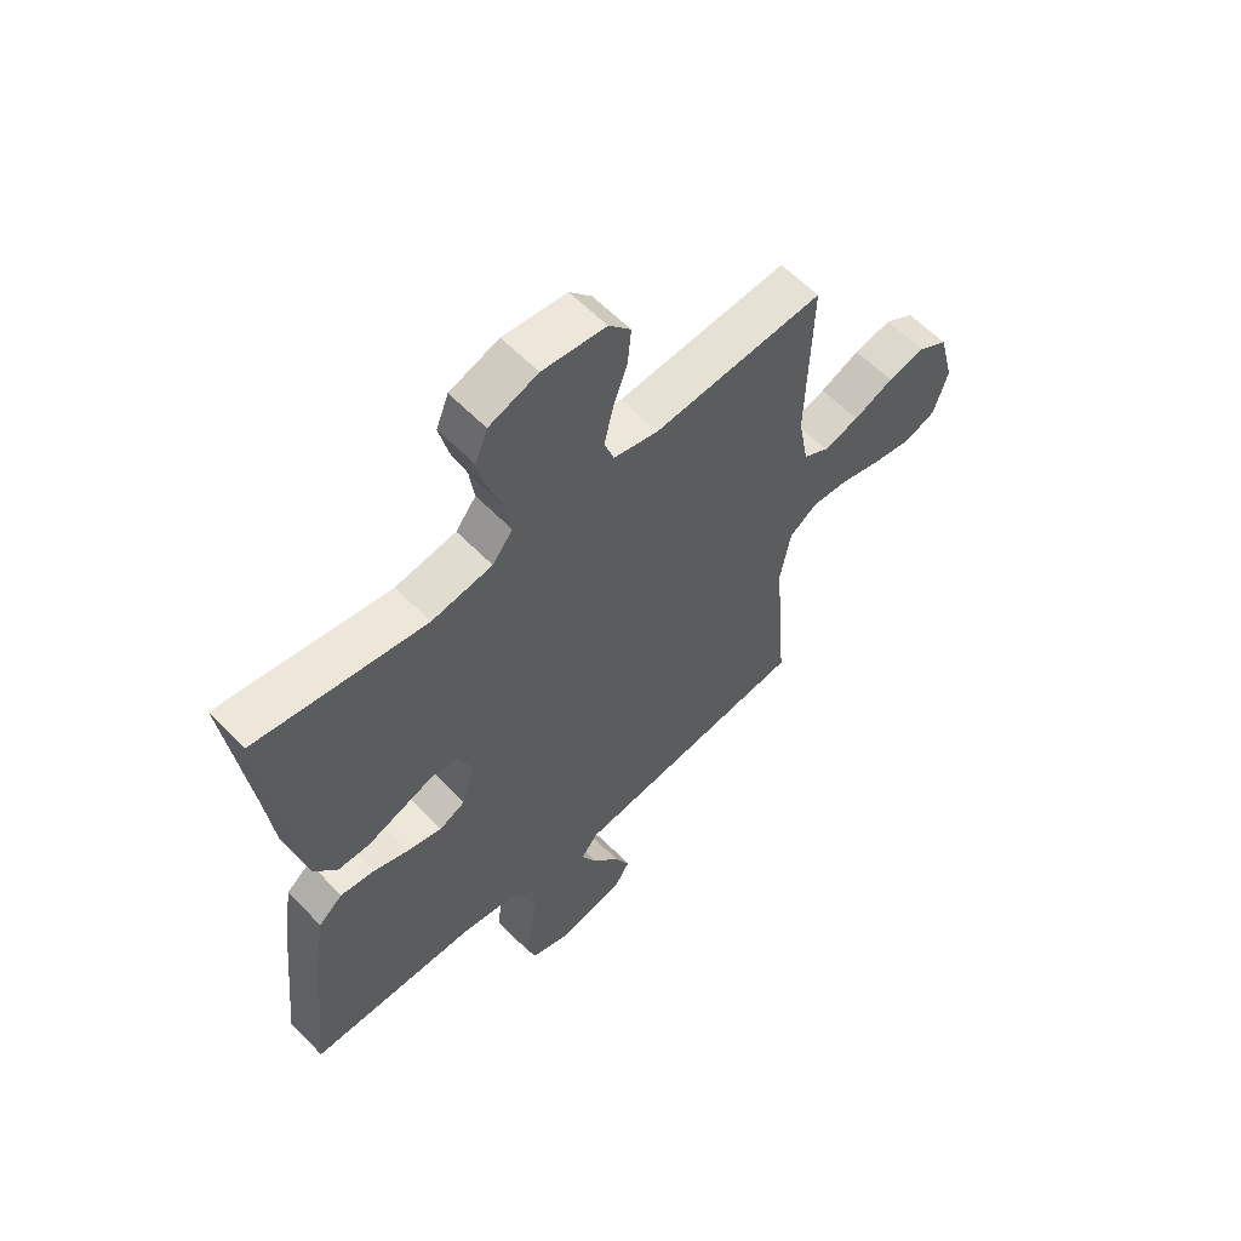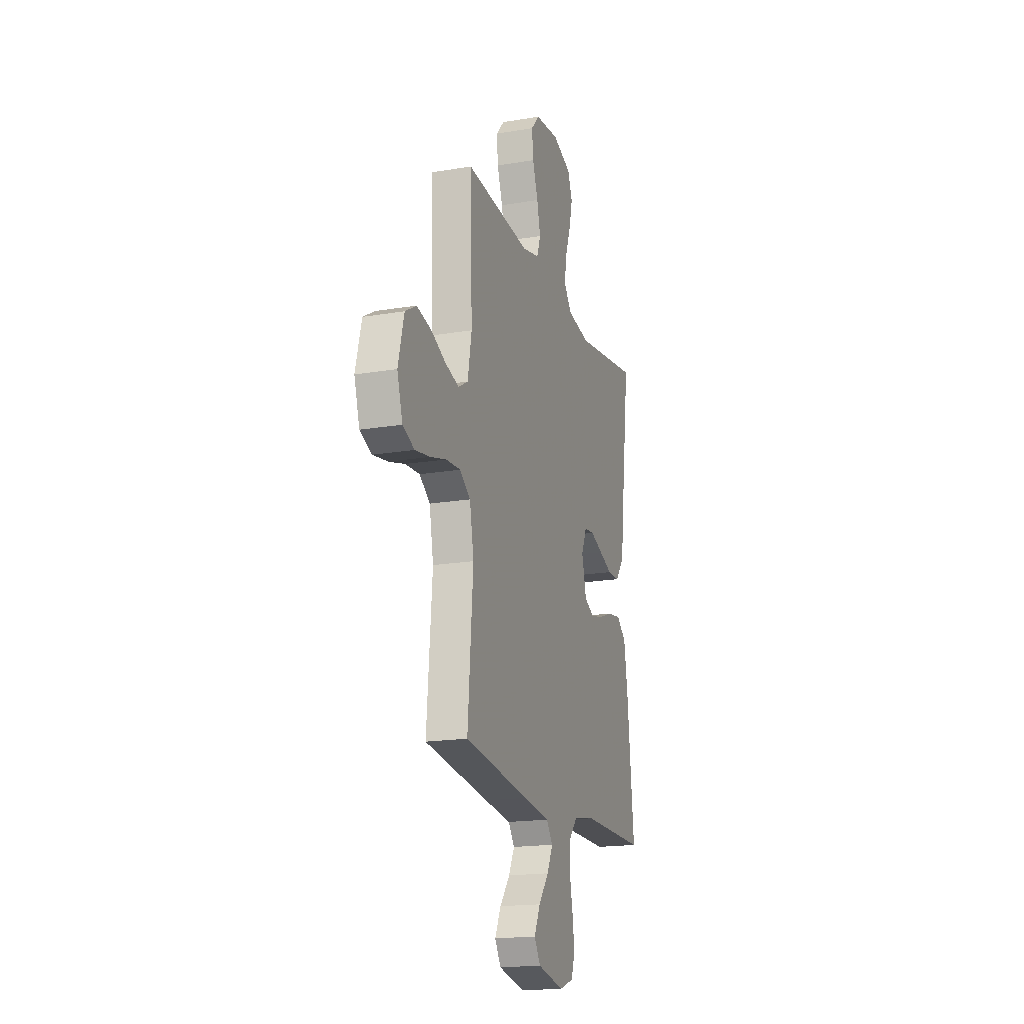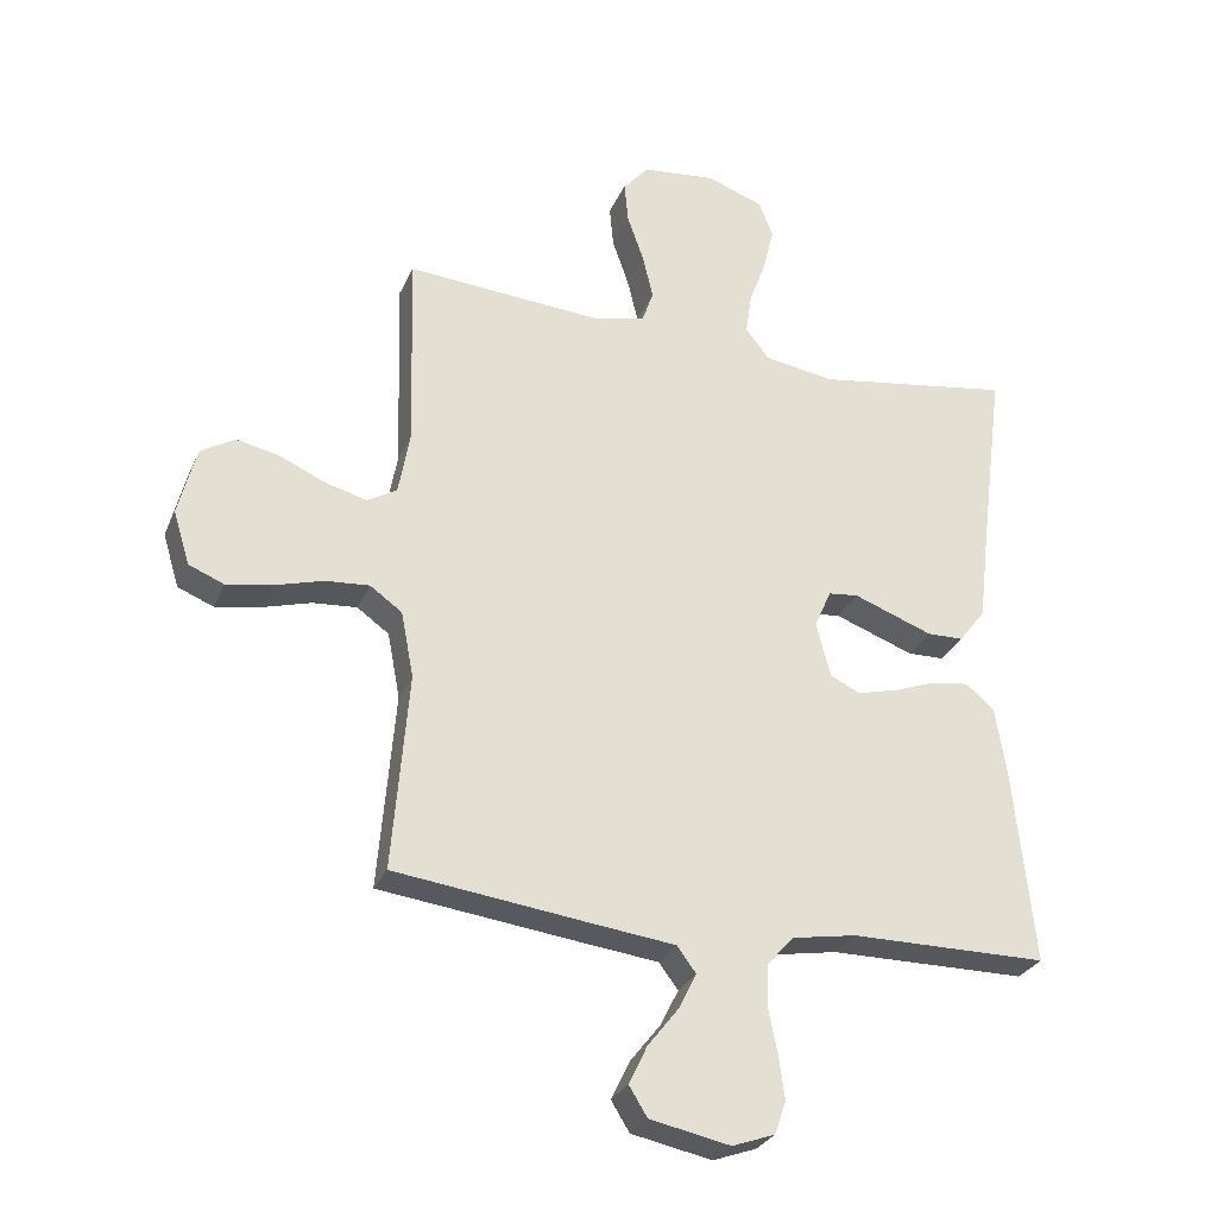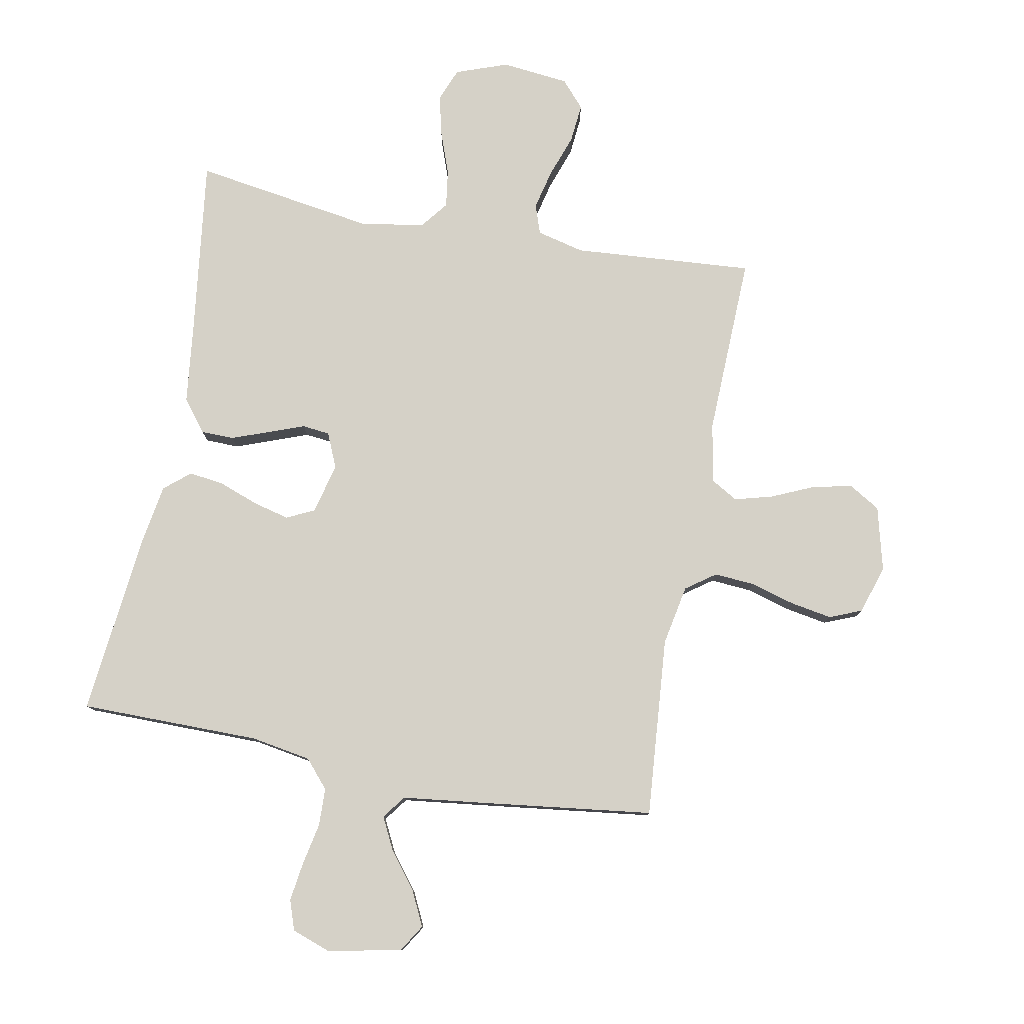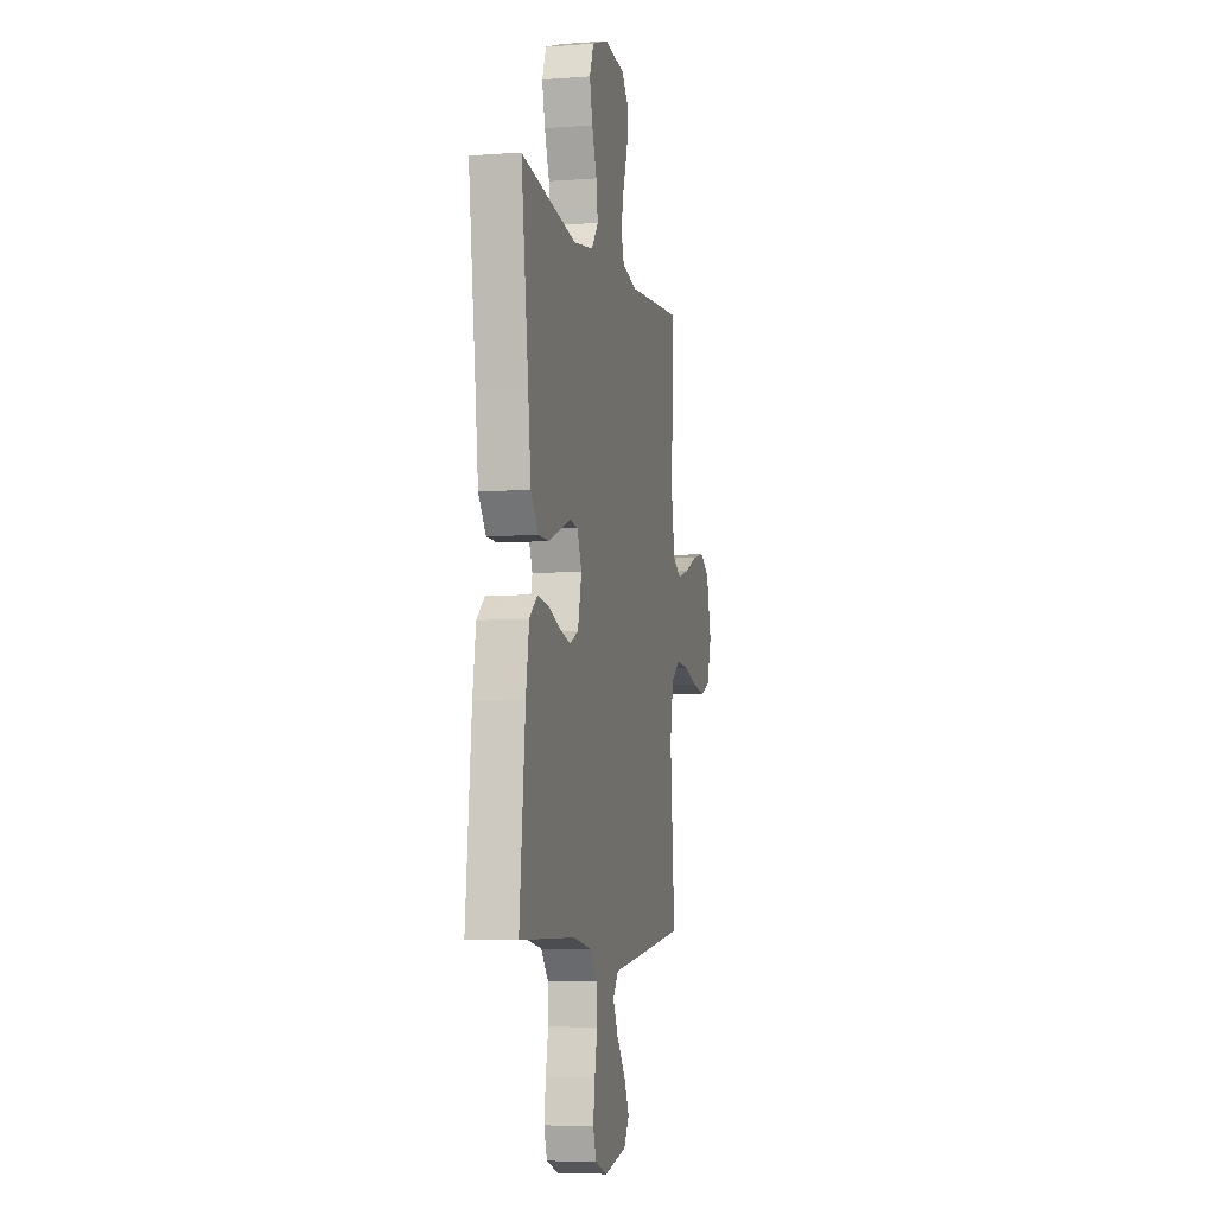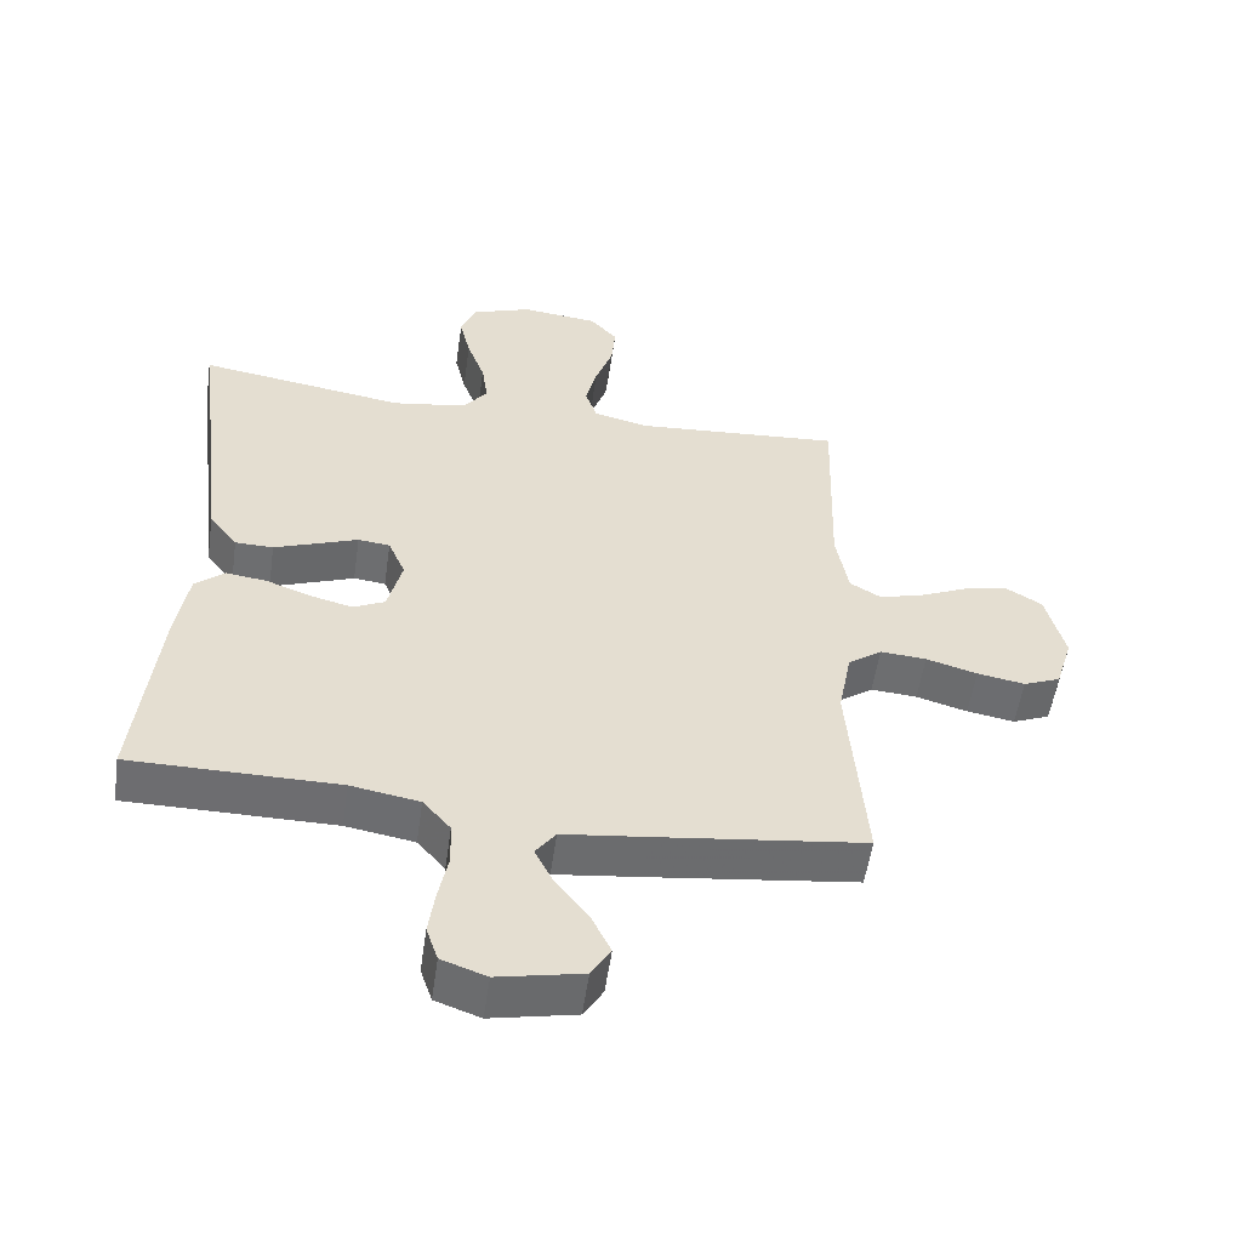
<metadata>
{"format":"obj","ext":"obj","renderer":"f3d","projection":"perspective","resolution":1024,"background":"white","views":[{"elev":59.5,"azim":136.4,"up":"+Z"},{"elev":-18.3,"azim":-71.9,"up":"+Z"},{"elev":-28.4,"azim":-20.0,"up":"+Z"},{"elev":79.2,"azim":-169.3,"up":"+Y"},{"elev":-6.1,"azim":102.5,"up":"+Z"},{"elev":-54.1,"azim":171.8,"up":"+Z"}]}
</metadata>
<code>
v -0.5 0.07 -0.5
v -0.475 0.07 -0.2
v -0.494 0.07 -0.1
v -0.543 0.07 -0.065
v -0.61 0.07 -0.07
v -0.684 0.07 -0.091
v -0.753 0.07 -0.103
v -0.807 0.07 -0.081
v -0.832 0.07 0
v -0.805 0.07 0.106
v -0.753 0.07 0.137
v -0.687 0.07 0.123
v -0.617 0.07 0.092
v -0.554 0.07 0.075
v -0.509 0.07 0.101
v -0.491 0.07 0.2
v -0.5 0.07 0.5
v -0.2 0.07 0.478
v -0.121 0.07 0.497
v -0.104 0.07 0.546
v -0.12 0.07 0.613
v -0.145 0.07 0.684
v -0.151 0.07 0.748
v -0.112 0.07 0.792
v 0 0.07 0.804
v 0.086 0.07 0.773
v 0.108 0.07 0.718
v 0.092 0.07 0.651
v 0.066 0.07 0.58
v 0.057 0.07 0.517
v 0.093 0.07 0.471
v 0.2 0.07 0.454
v 0.5 0.07 0.5
v 0.461 0.07 0.2
v 0.446 0.07 0.072
v 0.405 0.07 0.019
v 0.35 0.07 0.018
v 0.288 0.07 0.041
v 0.229 0.07 0.063
v 0.183 0.07 0.058
v 0.158 0.07 0
v 0.179 0.07 -0.084
v 0.225 0.07 -0.106
v 0.285 0.07 -0.091
v 0.35 0.07 -0.067
v 0.409 0.07 -0.059
v 0.452 0.07 -0.095
v 0.469 0.07 -0.2
v 0.5 0.07 -0.5
v 0.2 0.07 -0.501
v 0.101 0.07 -0.518
v 0.061 0.07 -0.564
v 0.059 0.07 -0.627
v 0.073 0.07 -0.696
v 0.082 0.07 -0.761
v 0.065 0.07 -0.811
v 0 0.07 -0.834
v -0.122 0.07 -0.809
v -0.15 0.07 -0.764
v -0.122 0.07 -0.706
v -0.075 0.07 -0.646
v -0.048 0.07 -0.592
v -0.077 0.07 -0.553
v -0.2 0.07 -0.538
v -0.5 0 -0.5
v -0.475 0 -0.2
v -0.494 0 -0.1
v -0.543 0 -0.065
v -0.61 0 -0.07
v -0.684 0 -0.091
v -0.753 0 -0.103
v -0.807 0 -0.081
v -0.832 0 0
v -0.805 0 0.106
v -0.753 0 0.137
v -0.687 0 0.123
v -0.617 0 0.092
v -0.554 0 0.075
v -0.509 0 0.101
v -0.491 0 0.2
v -0.5 0 0.5
v -0.2 0 0.478
v -0.121 0 0.497
v -0.104 0 0.546
v -0.12 0 0.613
v -0.145 0 0.684
v -0.151 0 0.748
v -0.112 0 0.792
v 0 0 0.804
v 0.086 0 0.773
v 0.108 0 0.718
v 0.092 0 0.651
v 0.066 0 0.58
v 0.057 0 0.517
v 0.093 0 0.471
v 0.2 0 0.454
v 0.5 0 0.5
v 0.461 0 0.2
v 0.446 0 0.072
v 0.405 0 0.019
v 0.35 0 0.018
v 0.288 0 0.041
v 0.229 0 0.063
v 0.183 0 0.058
v 0.158 0 0
v 0.179 0 -0.084
v 0.225 0 -0.106
v 0.285 0 -0.091
v 0.35 0 -0.067
v 0.409 0 -0.059
v 0.452 0 -0.095
v 0.469 0 -0.2
v 0.5 0 -0.5
v 0.2 0 -0.501
v 0.101 0 -0.518
v 0.061 0 -0.564
v 0.059 0 -0.627
v 0.073 0 -0.696
v 0.082 0 -0.761
v 0.065 0 -0.811
v 0 0 -0.834
v -0.122 0 -0.809
v -0.15 0 -0.764
v -0.122 0 -0.706
v -0.075 0 -0.646
v -0.048 0 -0.592
v -0.077 0 -0.553
v -0.2 0 -0.538
f 63 64 1 2
f 59 60 61
f 58 59 61
f 57 58 61
f 56 57 61
f 55 56 61
f 54 55 61
f 53 54 61
f 52 53 61 62
f 51 52 62 63
f 48 49 50
f 47 48 50
f 46 47 50
f 45 46 50
f 44 45 50
f 43 44 50 51
f 63 2 3
f 51 63 3
f 43 51 3
f 42 43 3
f 37 38 39
f 36 37 39
f 35 36 39
f 34 35 39
f 34 39 40
f 33 34 40
f 32 33 40
f 31 32 40 41
f 27 28 29
f 26 27 29
f 25 26 29
f 24 25 29
f 23 24 29
f 22 23 29
f 21 22 29
f 20 21 29 30
f 30 31 41
f 20 30 41
f 19 20 41
f 16 17 18
f 41 42 3
f 19 41 3
f 18 19 3
f 16 18 3
f 15 16 3
f 11 12 13
f 10 11 13
f 9 10 13
f 8 9 13
f 7 8 13
f 6 7 13
f 5 6 13
f 14 15 3 4
f 4 5 13 14
f 66 65 128 127
f 125 124 123
f 125 123 122
f 125 122 121
f 125 121 120
f 125 120 119
f 125 119 118
f 125 118 117
f 126 125 117 116
f 127 126 116 115
f 114 113 112
f 114 112 111
f 114 111 110
f 114 110 109
f 114 109 108
f 115 114 108 107
f 67 66 127
f 67 127 115
f 67 115 107
f 67 107 106
f 103 102 101
f 103 101 100
f 103 100 99
f 103 99 98
f 104 103 98
f 104 98 97
f 104 97 96
f 105 104 96 95
f 93 92 91
f 93 91 90
f 93 90 89
f 93 89 88
f 93 88 87
f 93 87 86
f 93 86 85
f 94 93 85 84
f 105 95 94
f 105 94 84
f 105 84 83
f 82 81 80
f 67 106 105
f 67 105 83
f 67 83 82
f 67 82 80
f 67 80 79
f 77 76 75
f 77 75 74
f 77 74 73
f 77 73 72
f 77 72 71
f 77 71 70
f 77 70 69
f 68 67 79 78
f 78 77 69 68
f 1 65 66 2
f 2 66 67 3
f 3 67 68 4
f 4 68 69 5
f 5 69 70 6
f 6 70 71 7
f 7 71 72 8
f 8 72 73 9
f 9 73 74 10
f 10 74 75 11
f 11 75 76 12
f 12 76 77 13
f 13 77 78 14
f 14 78 79 15
f 15 79 80 16
f 16 80 81 17
f 17 81 82 18
f 18 82 83 19
f 19 83 84 20
f 20 84 85 21
f 21 85 86 22
f 22 86 87 23
f 23 87 88 24
f 24 88 89 25
f 25 89 90 26
f 26 90 91 27
f 27 91 92 28
f 28 92 93 29
f 29 93 94 30
f 30 94 95 31
f 31 95 96 32
f 32 96 97 33
f 33 97 98 34
f 34 98 99 35
f 35 99 100 36
f 36 100 101 37
f 37 101 102 38
f 38 102 103 39
f 39 103 104 40
f 40 104 105 41
f 41 105 106 42
f 42 106 107 43
f 43 107 108 44
f 44 108 109 45
f 45 109 110 46
f 46 110 111 47
f 47 111 112 48
f 48 112 113 49
f 49 113 114 50
f 50 114 115 51
f 51 115 116 52
f 52 116 117 53
f 53 117 118 54
f 54 118 119 55
f 55 119 120 56
f 56 120 121 57
f 57 121 122 58
f 58 122 123 59
f 59 123 124 60
f 60 124 125 61
f 61 125 126 62
f 62 126 127 63
f 63 127 128 64
f 64 128 65 1

</code>
